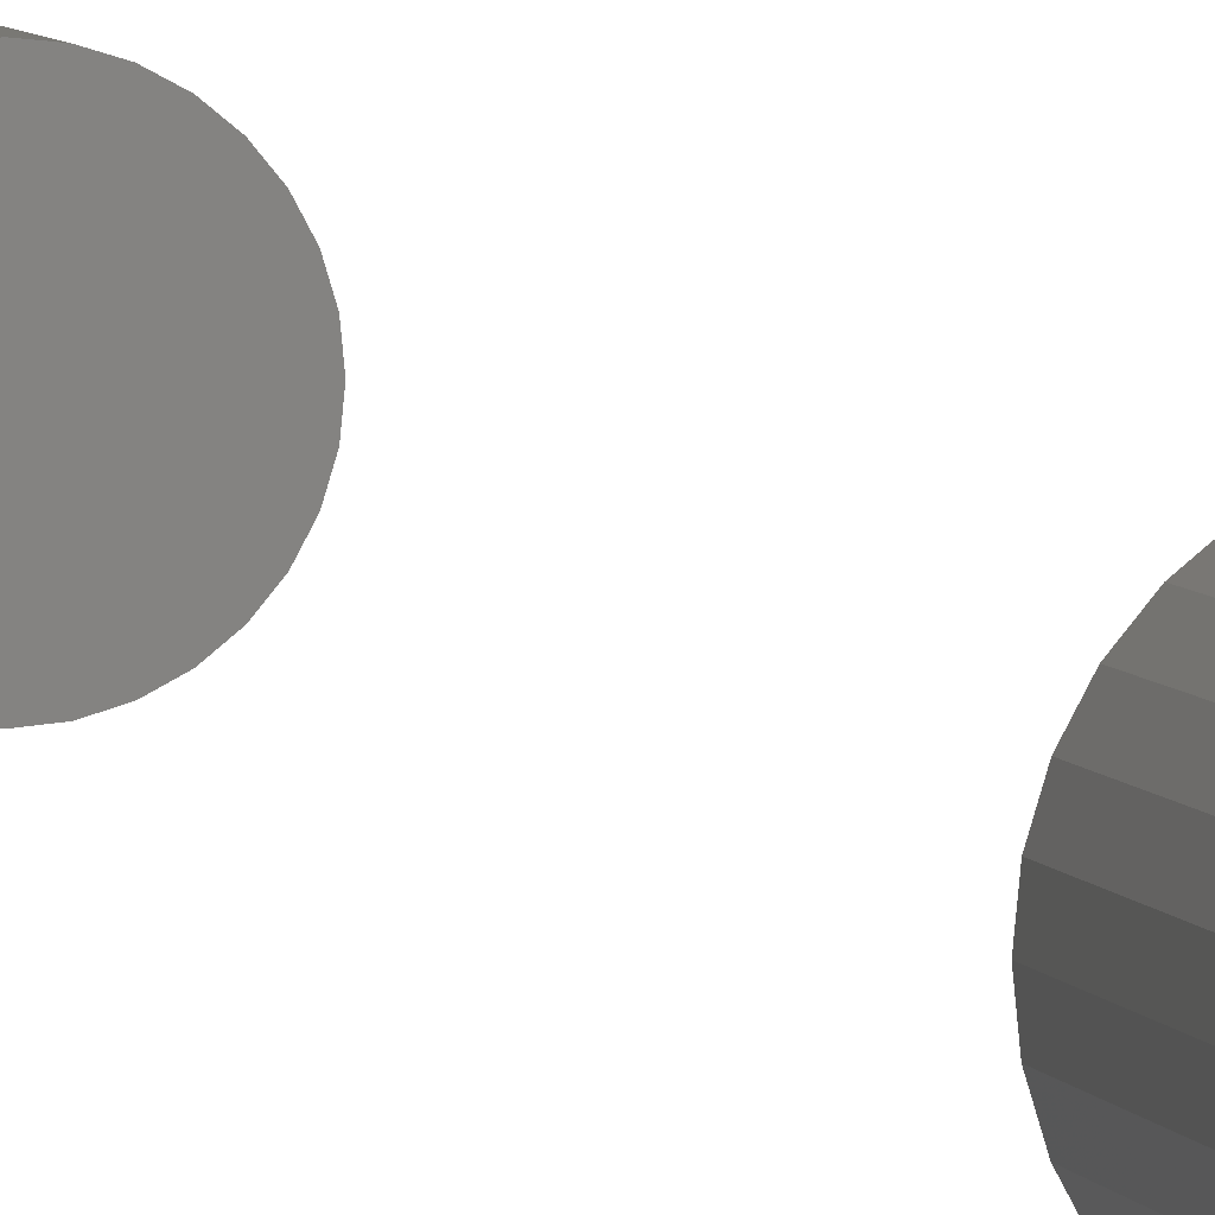
<metadata>
{"format":"stl","ext":"stl","renderer":"f3d","projection":"perspective","resolution":1024,"background":"white","views":[{"elev":4.3,"azim":-11.4,"up":"+Z"}]}
</metadata>
<code>
# stl→obj: 128 verts, 248 faces
v -0.03125 -0.6875 4.351e-18
v -0.03125 -0.75 4.351e-18
v -0.03057 -0.6875 0.006931
v -0.03057 -0.75 0.006931
v -0.02855 -0.6875 0.0136
v -0.02855 -0.75 0.0136
v -0.02526 -0.6875 0.01974
v -0.02526 -0.75 0.01974
v -0.02084 -0.6875 0.02512
v -0.02084 -0.75 0.02512
v -0.01546 -0.6875 0.02954
v -0.01546 -0.75 0.02954
v -0.009319 -0.6875 0.03282
v -0.009319 -0.75 0.03282
v -0.002655 -0.6875 0.03484
v -0.002655 -0.75 0.03484
v 0.004276 -0.6875 0.03553
v 0.004276 -0.75 0.03553
v 0.01121 -0.6875 0.03484
v 0.01121 -0.75 0.03484
v 0.01787 -0.6875 0.03282
v 0.01787 -0.75 0.03282
v 0.02401 -0.6875 0.02954
v 0.02401 -0.75 0.02954
v 0.0294 -0.6875 0.02512
v 0.0294 -0.75 0.02512
v 0.03382 -0.6875 0.01974
v 0.03382 -0.75 0.01974
v 0.0371 -0.6875 0.0136
v 0.0371 -0.75 0.0136
v 0.03912 -0.6875 0.006931
v 0.03912 -0.75 0.006931
v 0.0398 -0.6875 -1.305e-17
v 0.0398 -0.75 -4.351e-18
v -0.03125 -2.219e-18 4.351e-18
v -0.03125 -0.0625 4.351e-18
v -0.03057 -2.176e-18 0.006931
v -0.03057 -0.0625 0.006931
v -0.02855 -2.05e-18 0.0136
v -0.02855 -0.0625 0.0136
v -0.02526 -1.845e-18 0.01974
v -0.02526 -0.0625 0.01974
v -0.02084 -1.569e-18 0.02512
v -0.02084 -0.0625 0.02512
v -0.01546 -1.233e-18 0.02954
v -0.01546 -0.0625 0.02954
v -0.009319 -8.49e-19 0.03282
v -0.009319 -0.0625 0.03282
v -0.002655 -4.328e-19 0.03484
v -0.002655 -0.0625 0.03484
v 0.004276 2.717e-34 0.03553
v 0.004276 -0.0625 0.03553
v 0.01121 4.328e-19 0.03484
v 0.01121 -0.0625 0.03484
v 0.01787 8.49e-19 0.03282
v 0.01787 -0.0625 0.03282
v 0.02401 1.233e-18 0.02954
v 0.02401 -0.0625 0.02954
v 0.0294 1.569e-18 0.02512
v 0.0294 -0.0625 0.02512
v 0.03382 1.845e-18 0.01974
v 0.03382 -0.0625 0.01974
v 0.0371 2.05e-18 0.0136
v 0.0371 -0.0625 0.0136
v 0.03912 2.176e-18 0.006931
v 0.03912 -0.0625 0.006931
v 0.0398 2.219e-18 -4.351e-18
v 0.0398 -0.0625 -4.351e-18
v 0.03912 -0.6875 -0.006931
v 0.03912 -0.75 -0.006931
v 0.0371 -0.6875 -0.0136
v 0.0371 -0.75 -0.0136
v 0.03382 -0.6875 -0.01974
v 0.03382 -0.75 -0.01974
v 0.0294 -0.6875 -0.02512
v 0.0294 -0.75 -0.02512
v 0.02401 -0.6875 -0.02954
v 0.02401 -0.75 -0.02954
v 0.01787 -0.6875 -0.03282
v 0.01787 -0.75 -0.03282
v 0.01121 -0.6875 -0.03484
v 0.01121 -0.75 -0.03484
v 0.004276 -0.6875 -0.03553
v 0.004276 -0.75 -0.03553
v -0.002655 -0.6875 -0.03484
v -0.002655 -0.75 -0.03484
v -0.009319 -0.6875 -0.03282
v -0.009319 -0.75 -0.03282
v -0.01546 -0.6875 -0.02954
v -0.01546 -0.75 -0.02954
v -0.02084 -0.6875 -0.02512
v -0.02084 -0.75 -0.02512
v -0.02526 -0.6875 -0.01974
v -0.02526 -0.75 -0.01974
v -0.02855 -0.6875 -0.0136
v -0.02855 -0.75 -0.0136
v -0.03057 -0.6875 -0.006931
v -0.03057 -0.75 -0.006931
v 0.03912 2.176e-18 -0.006931
v 0.03912 -0.0625 -0.006931
v 0.0371 2.05e-18 -0.0136
v 0.0371 -0.0625 -0.0136
v 0.03382 1.845e-18 -0.01974
v 0.03382 -0.0625 -0.01974
v 0.0294 1.569e-18 -0.02512
v 0.0294 -0.0625 -0.02512
v 0.02401 1.233e-18 -0.02954
v 0.02401 -0.0625 -0.02954
v 0.01787 8.49e-19 -0.03282
v 0.01787 -0.0625 -0.03282
v 0.01121 4.328e-19 -0.03484
v 0.01121 -0.0625 -0.03484
v 0.004276 -5.434e-34 -0.03553
v 0.004276 -0.0625 -0.03553
v -0.002655 -4.328e-19 -0.03484
v -0.002655 -0.0625 -0.03484
v -0.009319 -8.49e-19 -0.03282
v -0.009319 -0.0625 -0.03282
v -0.01546 -1.233e-18 -0.02954
v -0.01546 -0.0625 -0.02954
v -0.02084 -1.569e-18 -0.02512
v -0.02084 -0.0625 -0.02512
v -0.02526 -1.845e-18 -0.01974
v -0.02526 -0.0625 -0.01974
v -0.02855 -2.05e-18 -0.0136
v -0.02855 -0.0625 -0.0136
v -0.03057 -2.176e-18 -0.006931
v -0.03057 -0.0625 -0.006931
f 1 2 3
f 3 2 4
f 3 4 5
f 5 4 6
f 5 6 7
f 7 6 8
f 7 8 9
f 9 8 10
f 9 10 11
f 11 10 12
f 11 12 13
f 13 12 14
f 13 14 15
f 15 14 16
f 15 16 17
f 17 16 18
f 17 18 19
f 19 18 20
f 19 20 21
f 21 20 22
f 21 22 23
f 23 22 24
f 23 24 25
f 25 24 26
f 25 26 27
f 27 26 28
f 27 28 29
f 29 28 30
f 29 30 31
f 31 30 32
f 31 32 33
f 33 32 34
f 35 36 37
f 37 36 38
f 37 38 39
f 39 38 40
f 39 40 41
f 41 40 42
f 41 42 43
f 43 42 44
f 43 44 45
f 45 44 46
f 45 46 47
f 47 46 48
f 47 48 49
f 49 48 50
f 49 50 51
f 51 50 52
f 51 52 53
f 53 52 54
f 53 54 55
f 55 54 56
f 55 56 57
f 57 56 58
f 57 58 59
f 59 58 60
f 59 60 61
f 61 60 62
f 61 62 63
f 63 62 64
f 63 64 65
f 65 64 66
f 65 66 67
f 67 66 68
f 33 34 69
f 69 34 70
f 69 70 71
f 71 70 72
f 71 72 73
f 73 72 74
f 73 74 75
f 75 74 76
f 75 76 77
f 77 76 78
f 77 78 79
f 79 78 80
f 79 80 81
f 81 80 82
f 81 82 83
f 83 82 84
f 83 84 85
f 85 84 86
f 85 86 87
f 87 86 88
f 87 88 89
f 89 88 90
f 89 90 91
f 91 90 92
f 91 92 93
f 93 92 94
f 93 94 95
f 95 94 96
f 95 96 97
f 97 96 98
f 97 98 1
f 1 98 2
f 67 68 99
f 99 68 100
f 99 100 101
f 101 100 102
f 101 102 103
f 103 102 104
f 103 104 105
f 105 104 106
f 105 106 107
f 107 106 108
f 107 108 109
f 109 108 110
f 109 110 111
f 111 110 112
f 111 112 113
f 113 112 114
f 113 114 115
f 115 114 116
f 115 116 117
f 117 116 118
f 117 118 119
f 119 118 120
f 119 120 121
f 121 120 122
f 121 122 123
f 123 122 124
f 123 124 125
f 125 124 126
f 125 126 127
f 127 126 128
f 127 128 35
f 35 128 36
f 52 50 48
f 54 52 48
f 54 48 56
f 56 48 46
f 56 46 58
f 58 46 44
f 58 44 60
f 60 44 42
f 60 42 62
f 62 42 40
f 62 40 64
f 64 40 38
f 64 38 66
f 100 126 102
f 102 126 124
f 102 124 104
f 104 124 122
f 104 122 106
f 106 122 120
f 106 120 108
f 108 120 118
f 108 118 110
f 110 118 116
f 110 116 114
f 110 114 112
f 66 38 68
f 68 38 36
f 68 36 100
f 100 36 128
f 100 128 126
f 13 15 17
f 13 17 19
f 21 13 19
f 11 13 21
f 23 11 21
f 9 11 23
f 25 9 23
f 7 9 25
f 27 7 25
f 5 7 27
f 29 5 27
f 3 5 29
f 31 3 29
f 71 95 69
f 93 95 71
f 73 93 71
f 91 93 73
f 75 91 73
f 89 91 75
f 77 89 75
f 87 89 77
f 79 87 77
f 85 87 79
f 83 85 79
f 81 83 79
f 95 97 69
f 69 97 1
f 69 1 33
f 33 1 3
f 33 3 31
f 18 16 14
f 20 18 14
f 20 14 22
f 22 14 12
f 22 12 24
f 24 12 10
f 24 10 26
f 26 10 8
f 26 8 28
f 28 8 6
f 28 6 30
f 30 6 4
f 30 4 32
f 70 96 72
f 72 96 94
f 72 94 74
f 74 94 92
f 74 92 76
f 76 92 90
f 76 90 78
f 78 90 88
f 78 88 80
f 80 88 86
f 80 86 84
f 80 84 82
f 32 4 34
f 34 4 2
f 34 2 70
f 70 2 98
f 70 98 96
f 47 49 51
f 47 51 53
f 55 47 53
f 45 47 55
f 57 45 55
f 43 45 57
f 59 43 57
f 41 43 59
f 61 41 59
f 39 41 61
f 63 39 61
f 37 39 63
f 65 37 63
f 101 125 99
f 123 125 101
f 103 123 101
f 121 123 103
f 105 121 103
f 119 121 105
f 107 119 105
f 117 119 107
f 109 117 107
f 115 117 109
f 113 115 109
f 111 113 109
f 125 127 99
f 99 127 35
f 99 35 67
f 67 35 37
f 67 37 65

</code>
